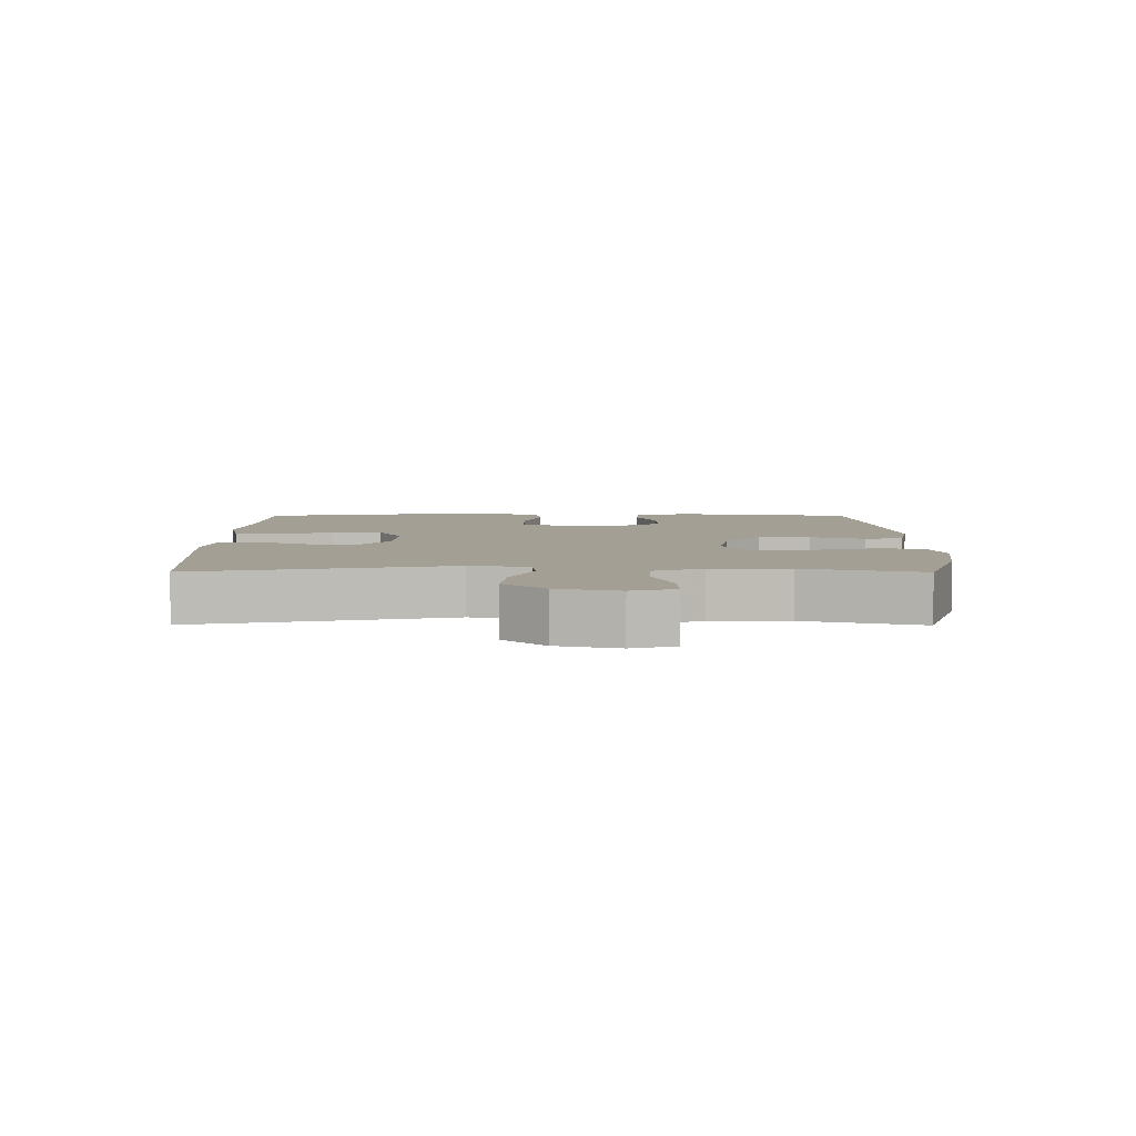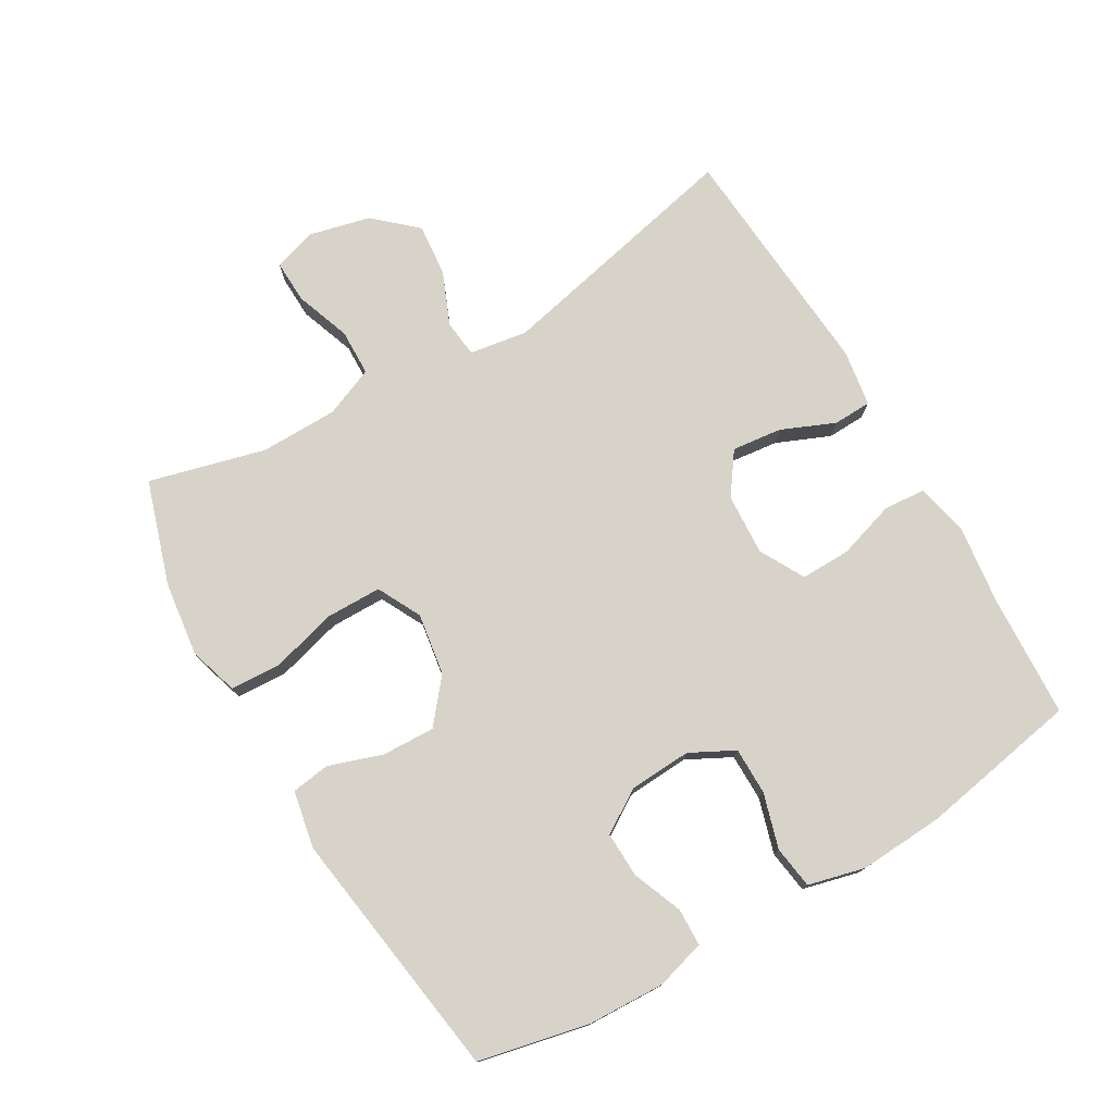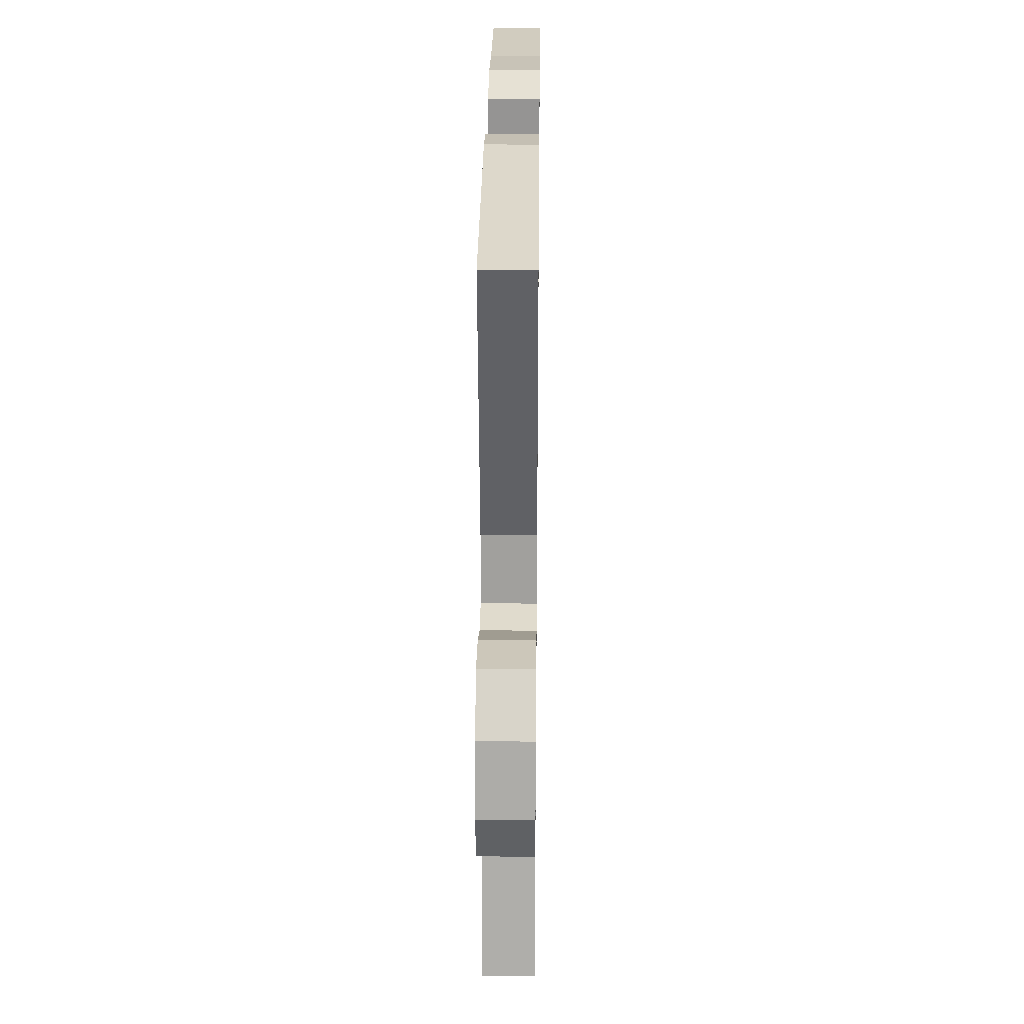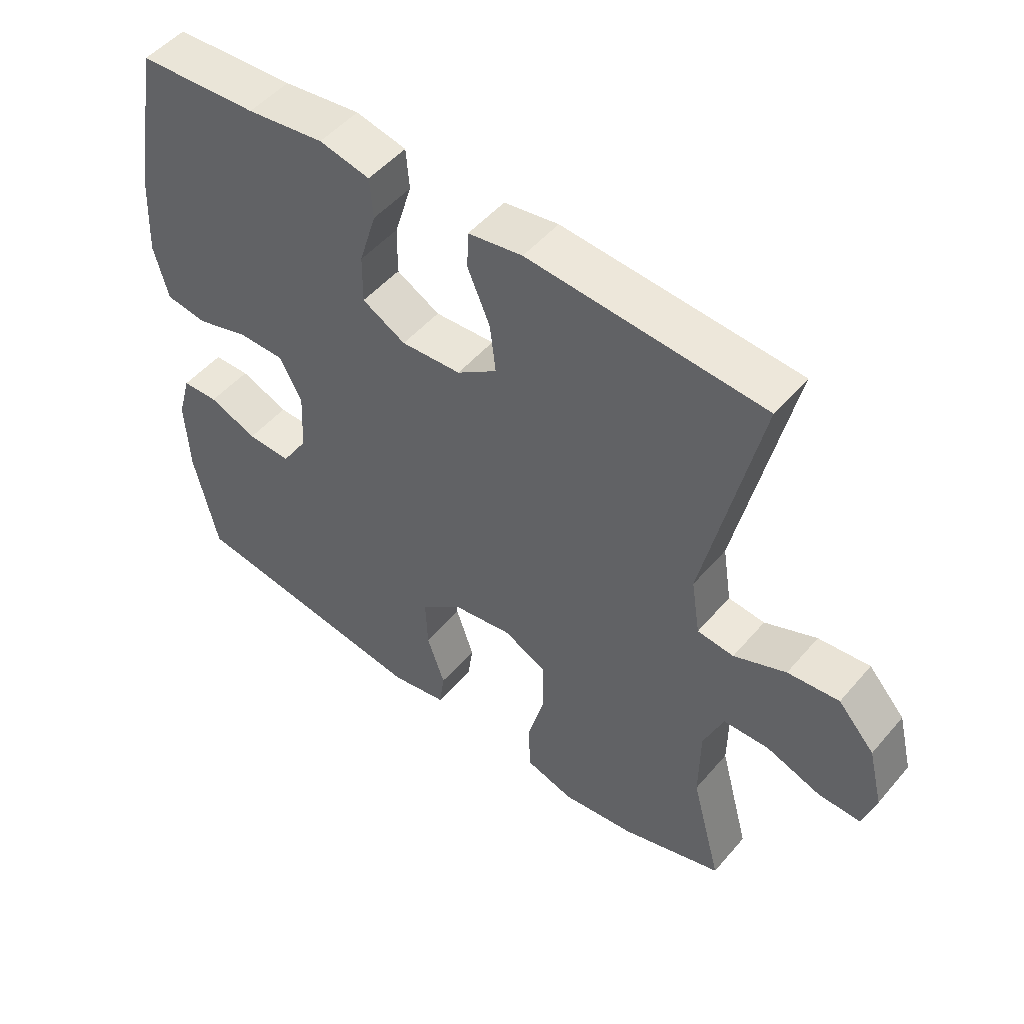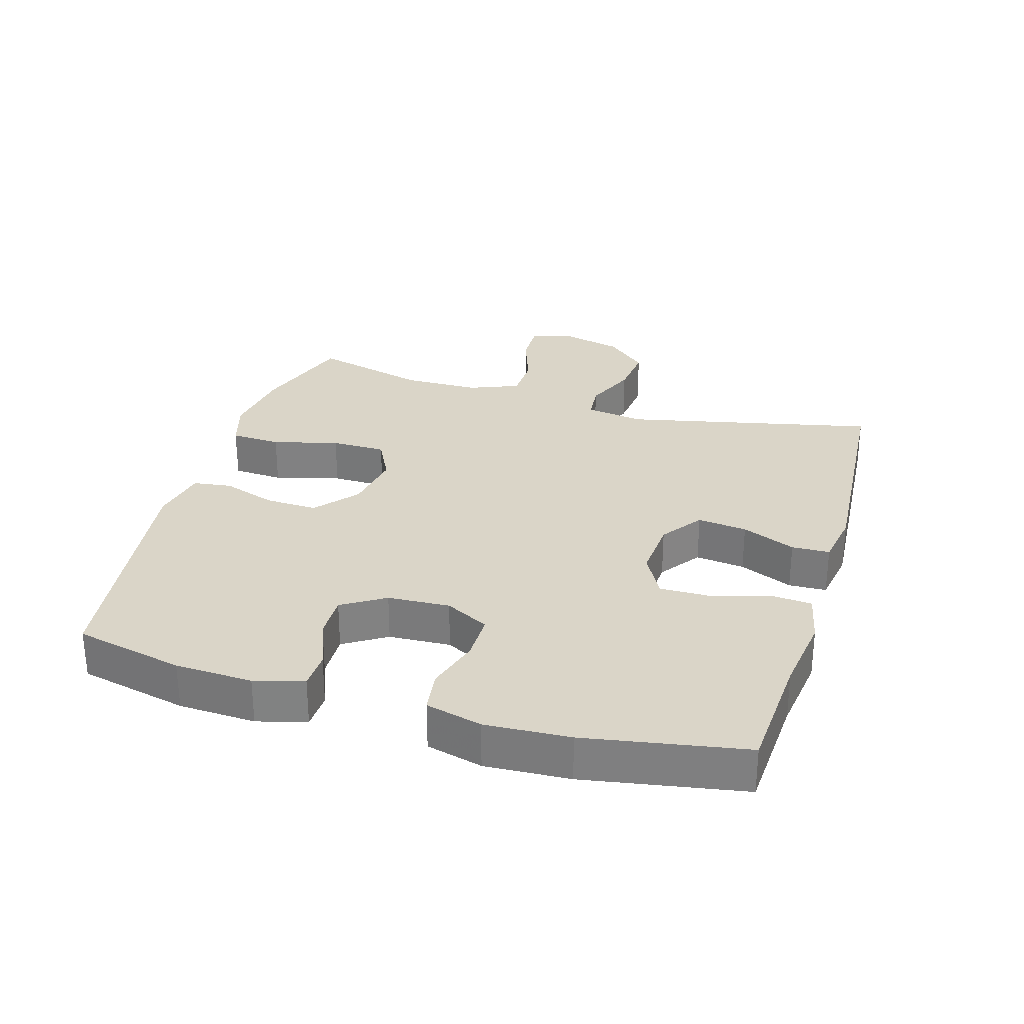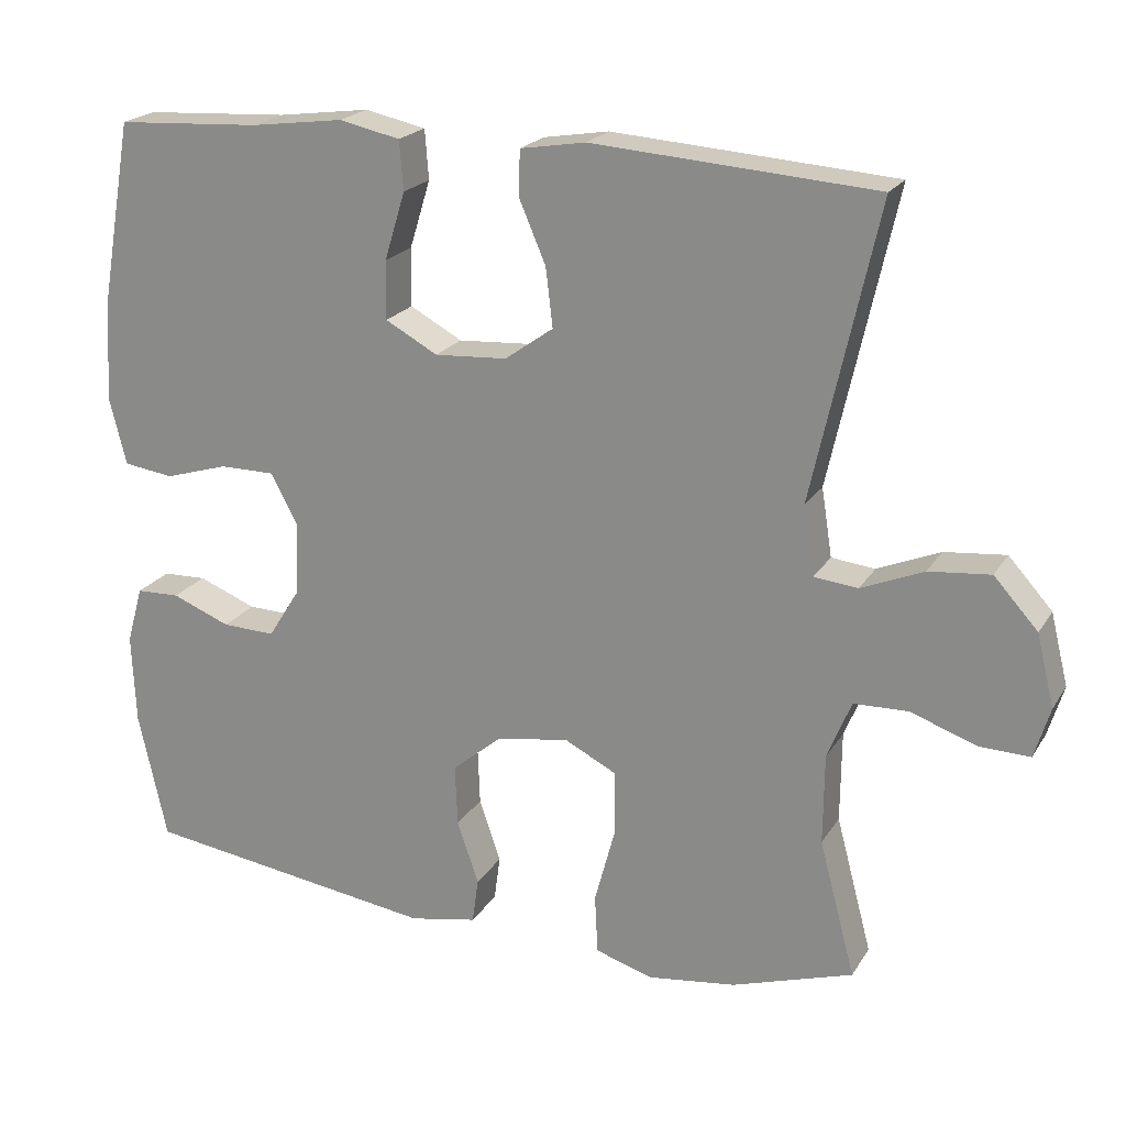
<metadata>
{"format":"obj","ext":"obj","renderer":"f3d","projection":"perspective","resolution":1024,"background":"white","views":[{"elev":5.6,"azim":90.3,"up":"+Y"},{"elev":76.3,"azim":-120.5,"up":"+Y"},{"elev":27.2,"azim":90.7,"up":"+Z"},{"elev":50.3,"azim":38.9,"up":"+Z"},{"elev":29.3,"azim":-73.4,"up":"+Y"},{"elev":21.0,"azim":23.3,"up":"+Z"}]}
</metadata>
<code>
v 0.5 0.07 -0.5
v 0.342 0.07 -0.551
v 0.228 0.07 -0.566
v 0.153 0.07 -0.543
v 0.149 0.07 -0.466
v 0.176 0.07 -0.365
v 0.175 0.07 -0.281
v 0.108 0.07 -0.247
v 0.014 0.07 -0.262
v -0.051 0.07 -0.316
v -0.048 0.07 -0.396
v -0.02 0.07 -0.478
v -0.028 0.07 -0.537
v -0.116 0.07 -0.554
v -0.5 0.07 -0.5
v -0.537 0.07 -0.333
v -0.542 0.07 -0.215
v -0.521 0.07 -0.14
v -0.464 0.07 -0.138
v -0.388 0.07 -0.168
v -0.319 0.07 -0.17
v -0.278 0.07 -0.105
v -0.273 0.07 -0.01
v -0.308 0.07 0.057
v -0.38 0.07 0.057
v -0.463 0.07 0.032
v -0.528 0.07 0.041
v -0.55 0.07 0.127
v -0.543 0.07 0.256
v -0.5 0.07 0.5
v -0.312 0.07 0.511
v -0.191 0.07 0.527
v -0.112 0.07 0.51
v -0.107 0.07 0.446
v -0.134 0.07 0.358
v -0.135 0.07 0.282
v -0.067 0.07 0.245
v 0.027 0.07 0.251
v 0.09 0.07 0.296
v 0.081 0.07 0.372
v 0.046 0.07 0.454
v 0.048 0.07 0.512
v 0.133 0.07 0.526
v 0.5 0.07 0.5
v 0.415 0.07 0.116
v 0.429 0.07 0.027
v 0.486 0.07 0.021
v 0.567 0.07 0.055
v 0.647 0.07 0.063
v 0.704 0.07 0
v 0.727 0.07 -0.093
v 0.707 0.07 -0.159
v 0.641 0.07 -0.157
v 0.556 0.07 -0.127
v 0.485 0.07 -0.129
v 0.454 0.07 -0.205
v 0.453 0.07 -0.323
v 0.5 0 -0.5
v 0.342 0 -0.551
v 0.228 0 -0.566
v 0.153 0 -0.543
v 0.149 0 -0.466
v 0.176 0 -0.365
v 0.175 0 -0.281
v 0.108 0 -0.247
v 0.014 0 -0.262
v -0.051 0 -0.316
v -0.048 0 -0.396
v -0.02 0 -0.478
v -0.028 0 -0.537
v -0.116 0 -0.554
v -0.5 0 -0.5
v -0.537 0 -0.333
v -0.542 0 -0.215
v -0.521 0 -0.14
v -0.464 0 -0.138
v -0.388 0 -0.168
v -0.319 0 -0.17
v -0.278 0 -0.105
v -0.273 0 -0.01
v -0.308 0 0.057
v -0.38 0 0.057
v -0.463 0 0.032
v -0.528 0 0.041
v -0.55 0 0.127
v -0.543 0 0.256
v -0.5 0 0.5
v -0.312 0 0.511
v -0.191 0 0.527
v -0.112 0 0.51
v -0.107 0 0.446
v -0.134 0 0.358
v -0.135 0 0.282
v -0.067 0 0.245
v 0.027 0 0.251
v 0.09 0 0.296
v 0.081 0 0.372
v 0.046 0 0.454
v 0.048 0 0.512
v 0.133 0 0.526
v 0.5 0 0.5
v 0.415 0 0.116
v 0.429 0 0.027
v 0.486 0 0.021
v 0.567 0 0.055
v 0.647 0 0.063
v 0.704 0 0
v 0.727 0 -0.093
v 0.707 0 -0.159
v 0.641 0 -0.157
v 0.556 0 -0.127
v 0.485 0 -0.129
v 0.454 0 -0.205
v 0.453 0 -0.323
f 52 53 54
f 51 52 54
f 50 51 54
f 49 50 54
f 48 49 54
f 47 48 54
f 46 47 54 55
f 43 44 45
f 42 43 45
f 41 42 45
f 40 41 45
f 39 40 45 46
f 46 55 56
f 39 46 56
f 38 39 56
f 33 34 35
f 32 33 35
f 31 32 35
f 31 35 36
f 30 31 36
f 29 30 36
f 28 29 36
f 27 28 36
f 26 27 36
f 25 26 36
f 24 25 36 37
f 18 19 20
f 17 18 20
f 16 17 20
f 15 16 20
f 14 15 20
f 13 14 20
f 12 13 20
f 11 12 20
f 10 11 20 21
f 9 10 21 22
f 4 5 6
f 3 4 6
f 2 3 6
f 1 2 6
f 57 1 6
f 57 6 7
f 57 7 8
f 56 57 8
f 38 56 8
f 37 38 8
f 24 37 8
f 23 24 8
f 8 9 22 23
f 111 110 109
f 111 109 108
f 111 108 107
f 111 107 106
f 111 106 105
f 111 105 104
f 112 111 104 103
f 102 101 100
f 102 100 99
f 102 99 98
f 102 98 97
f 103 102 97 96
f 113 112 103
f 113 103 96
f 113 96 95
f 92 91 90
f 92 90 89
f 92 89 88
f 93 92 88
f 93 88 87
f 93 87 86
f 93 86 85
f 93 85 84
f 93 84 83
f 93 83 82
f 94 93 82 81
f 77 76 75
f 77 75 74
f 77 74 73
f 77 73 72
f 77 72 71
f 77 71 70
f 77 70 69
f 77 69 68
f 78 77 68 67
f 79 78 67 66
f 63 62 61
f 63 61 60
f 63 60 59
f 63 59 58
f 63 58 114
f 64 63 114
f 65 64 114
f 65 114 113
f 65 113 95
f 65 95 94
f 65 94 81
f 65 81 80
f 80 79 66 65
f 1 58 59 2
f 2 59 60 3
f 3 60 61 4
f 4 61 62 5
f 5 62 63 6
f 6 63 64 7
f 7 64 65 8
f 8 65 66 9
f 9 66 67 10
f 10 67 68 11
f 11 68 69 12
f 12 69 70 13
f 13 70 71 14
f 14 71 72 15
f 15 72 73 16
f 16 73 74 17
f 17 74 75 18
f 18 75 76 19
f 19 76 77 20
f 20 77 78 21
f 21 78 79 22
f 22 79 80 23
f 23 80 81 24
f 24 81 82 25
f 25 82 83 26
f 26 83 84 27
f 27 84 85 28
f 28 85 86 29
f 29 86 87 30
f 30 87 88 31
f 31 88 89 32
f 32 89 90 33
f 33 90 91 34
f 34 91 92 35
f 35 92 93 36
f 36 93 94 37
f 37 94 95 38
f 38 95 96 39
f 39 96 97 40
f 40 97 98 41
f 41 98 99 42
f 42 99 100 43
f 43 100 101 44
f 44 101 102 45
f 45 102 103 46
f 46 103 104 47
f 47 104 105 48
f 48 105 106 49
f 49 106 107 50
f 50 107 108 51
f 51 108 109 52
f 52 109 110 53
f 53 110 111 54
f 54 111 112 55
f 55 112 113 56
f 56 113 114 57
f 57 114 58 1

</code>
